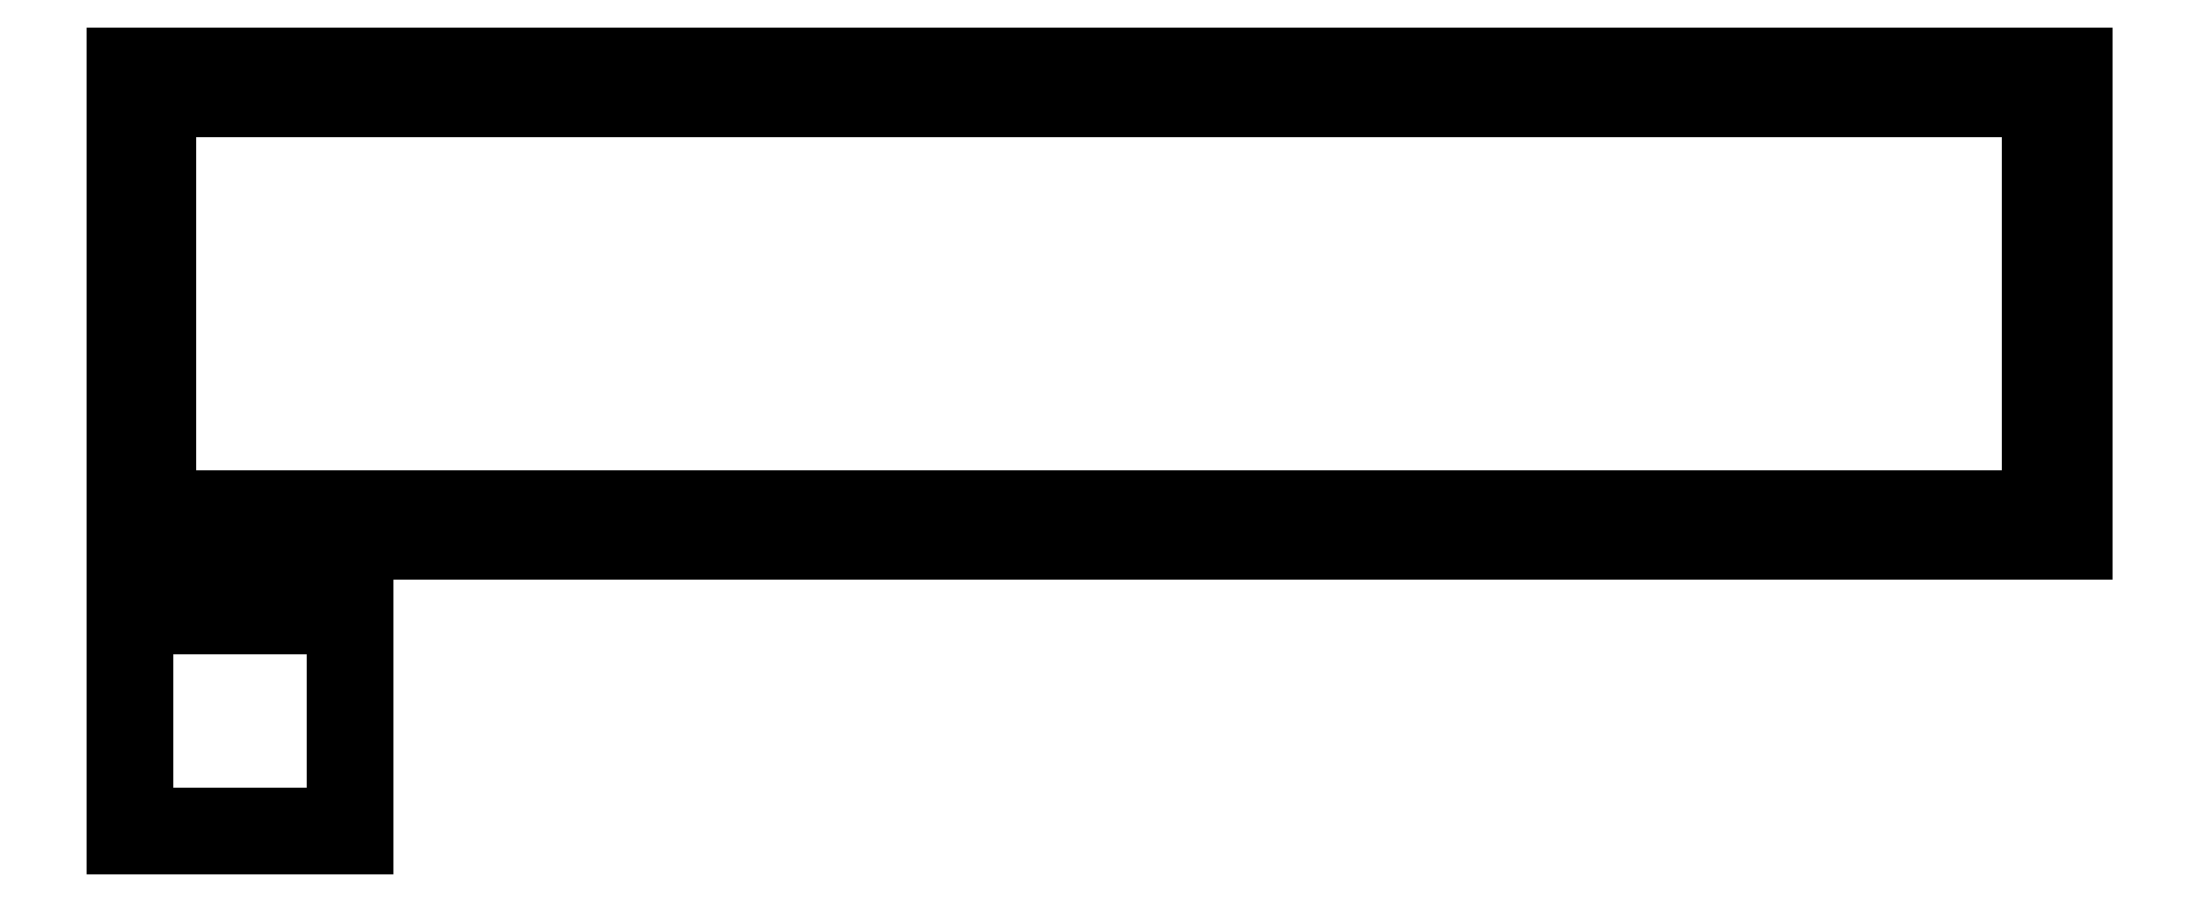
<metadata>
{"format":"dxf","ext":"dxf","renderer":"ezdxf+matplotlib","layout":"modelspace","background":"white","min_lineweight":24,"dpi":150}
</metadata>
<code>
0
SECTION
2
ENTITIES
0
LWPOLYLINE
8
0
90
0
70
0
0
LINE
8
0
10
-0.1
20
29.9
30
0
11
200.1
21
29.9
31
0
0
LINE
8
0
10
200.1
20
29.9
30
0
11
200.1
21
80.1
31
0
0
LINE
8
0
10
200.1
20
80.1
30
0
11
-0.1
21
80.1
31
0
0
LINE
8
0
10
-0.1
20
80.1
30
0
11
-0.1
21
29.9
31
0
0
LINE
8
0
10
5
20
35
30
0
11
195
21
35
31
0
0
LINE
8
0
10
195
20
35
30
0
11
195
21
75
31
0
0
LINE
8
0
10
195
20
75
30
0
11
5
21
75
31
0
0
LINE
8
0
10
5
20
75
30
0
11
5
21
35
31
0
0
LINE
8
0
10
-0.1
20
-0.1
30
0
11
25.1
21
-0.1
31
0
0
LINE
8
0
10
25.1
20
-0.1
30
0
11
25.1
21
25.1
31
0
0
LINE
8
0
10
25.1
20
25.1
30
0
11
-0.1
21
25.1
31
0
0
LINE
8
0
10
-0.1
20
25.1
30
0
11
-0.1
21
-0.1
31
0
0
LINE
8
0
10
2.6
20
2.6
30
0
11
22.4
21
2.6
31
0
0
LINE
8
0
10
22.4
20
2.6
30
0
11
22.4
21
22.4
31
0
0
LINE
8
0
10
22.4
20
22.4
30
0
11
2.6
21
22.4
31
0
0
LINE
8
0
10
2.6
20
22.4
30
0
11
2.6
21
2.6
31
0
0
ENDSEC
0
EOF

</code>
